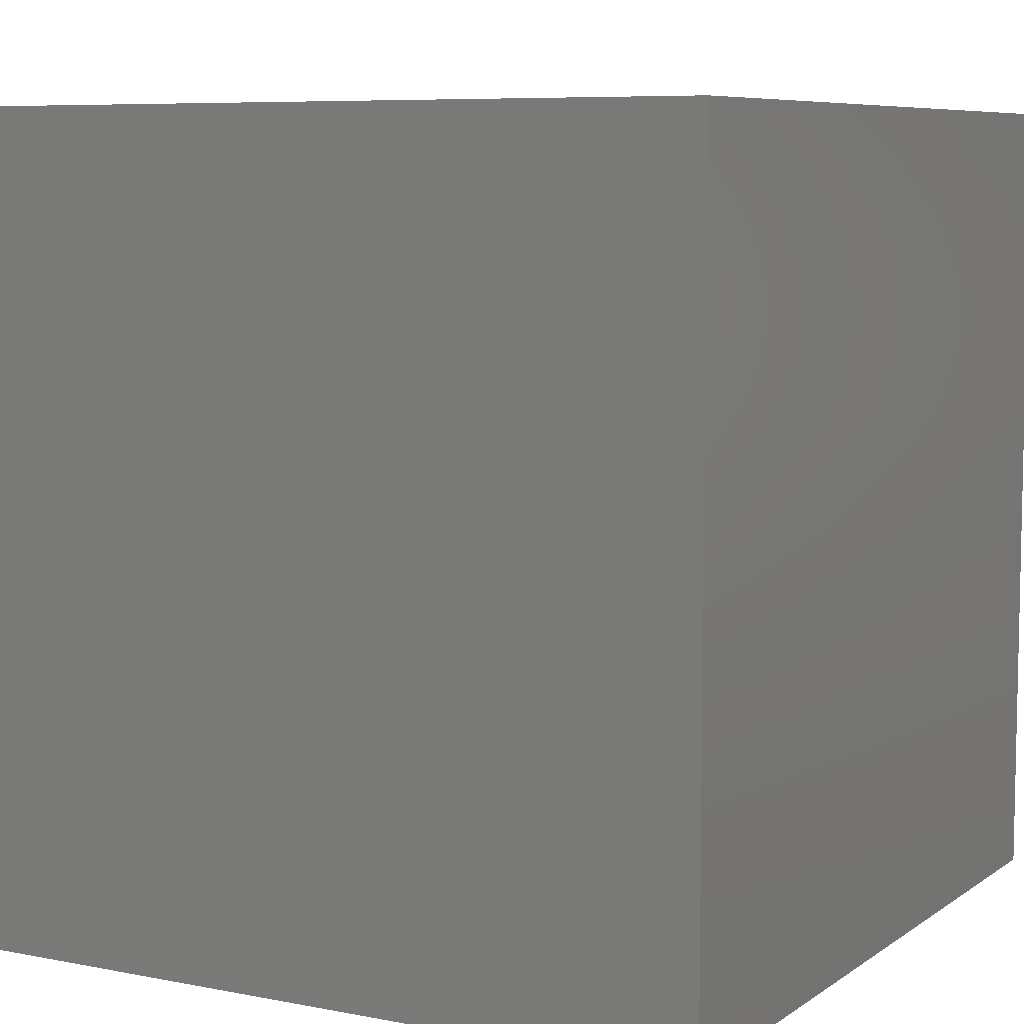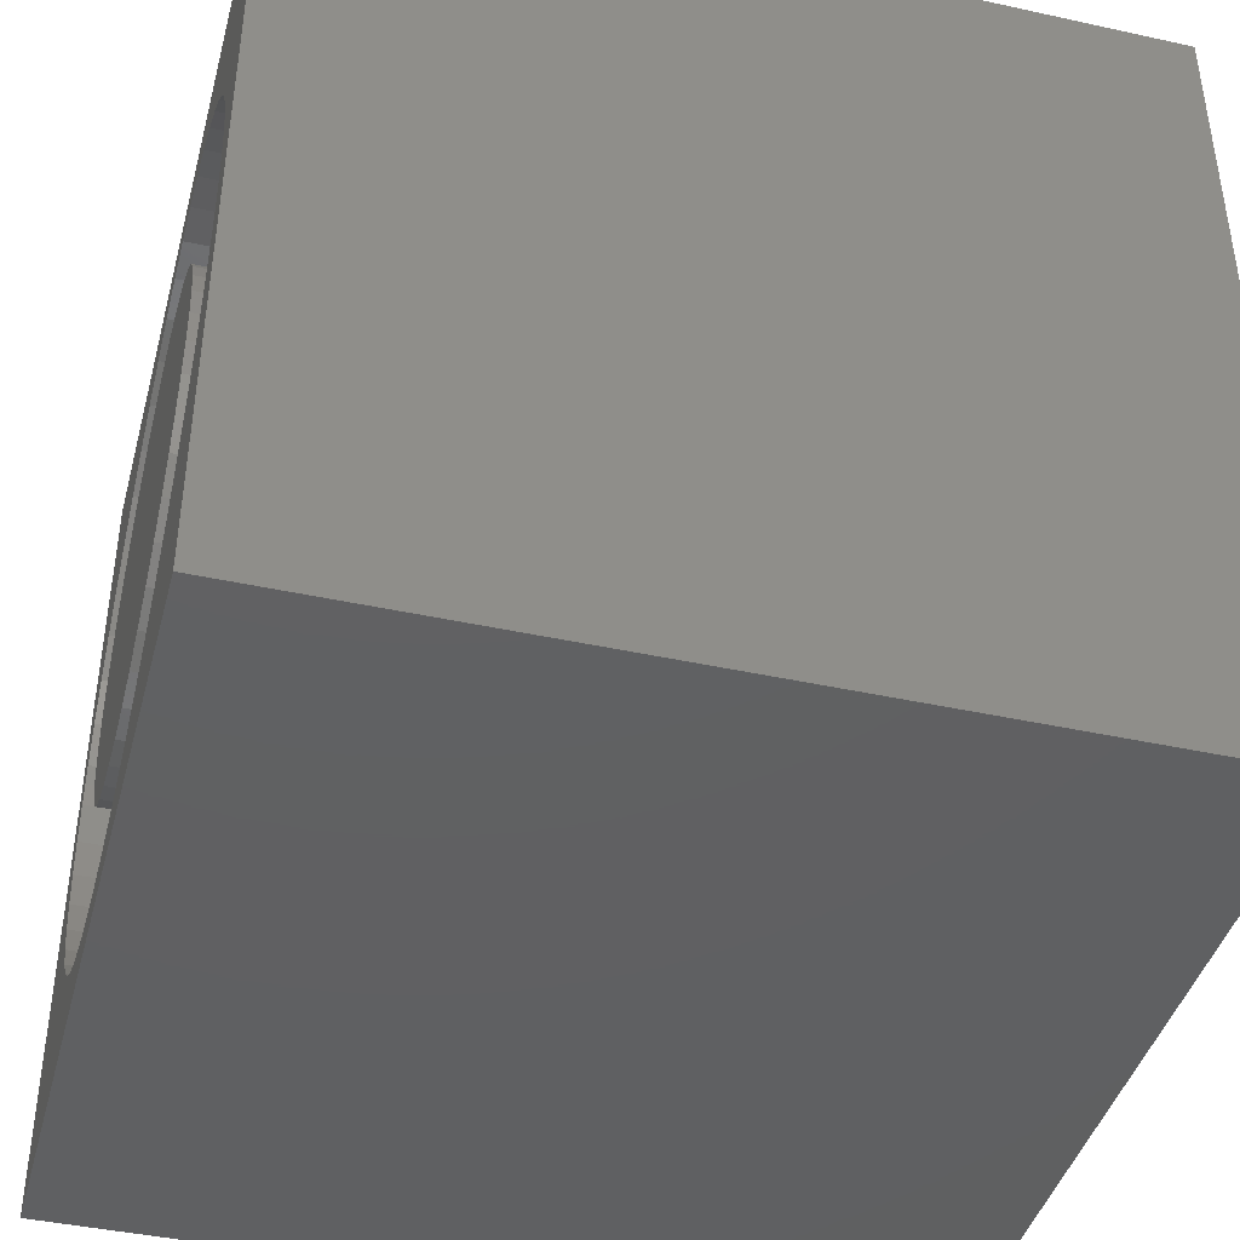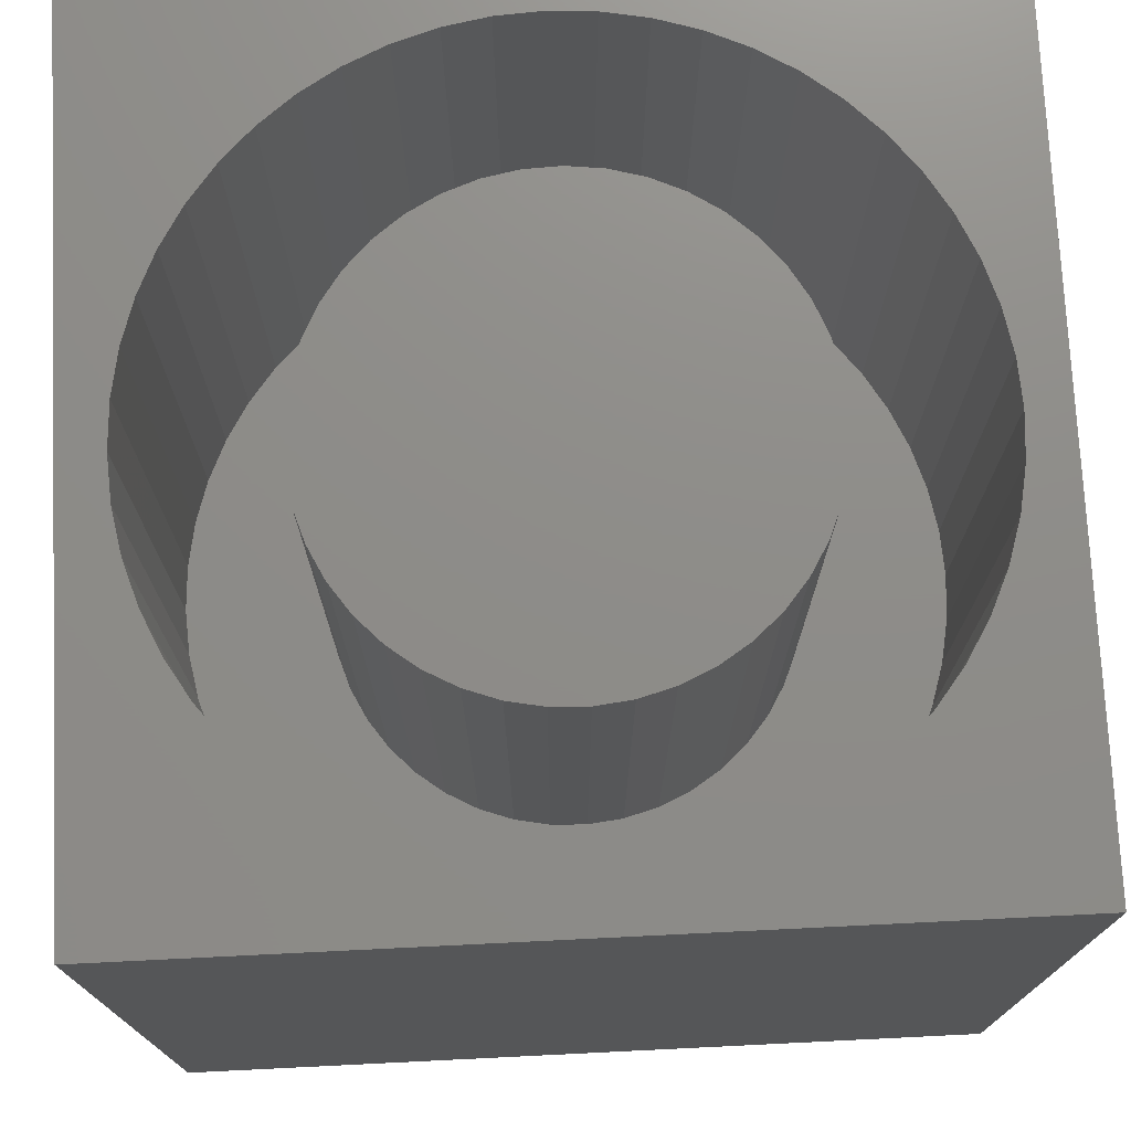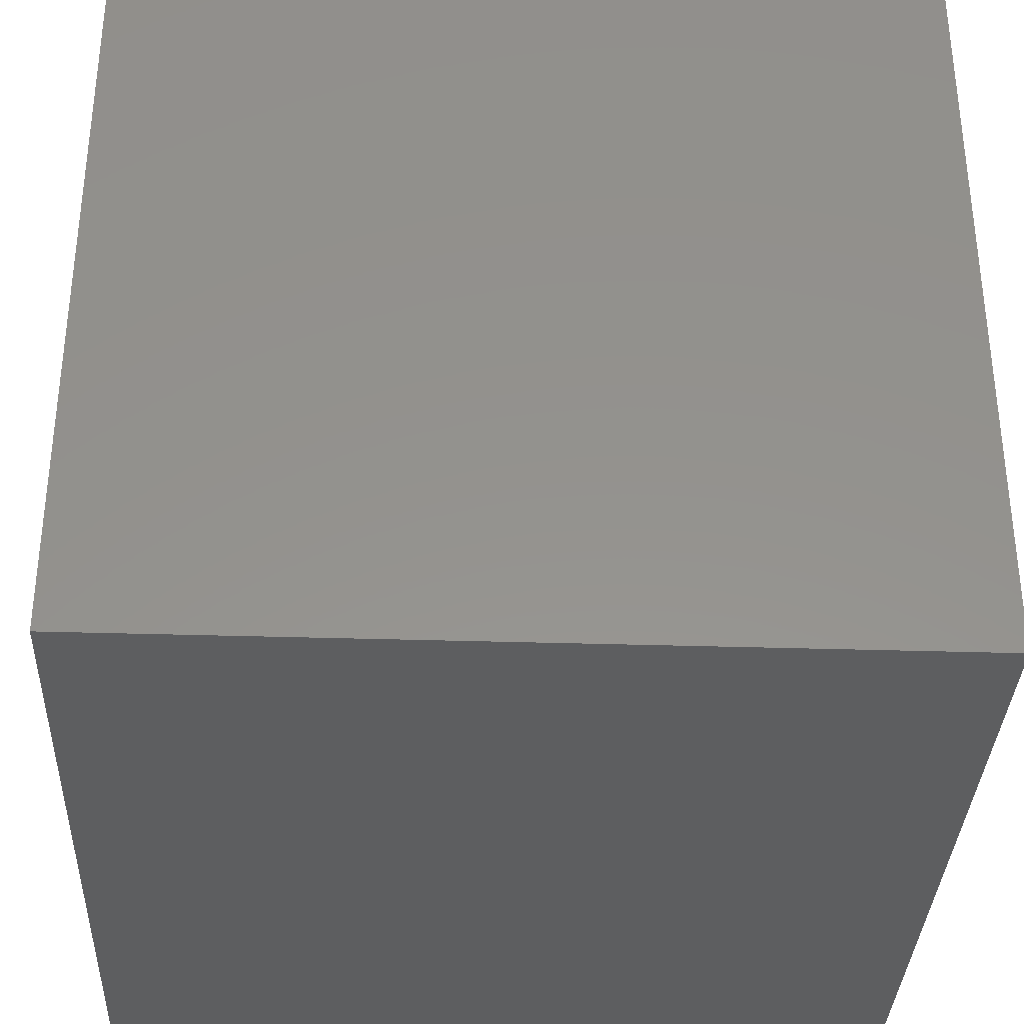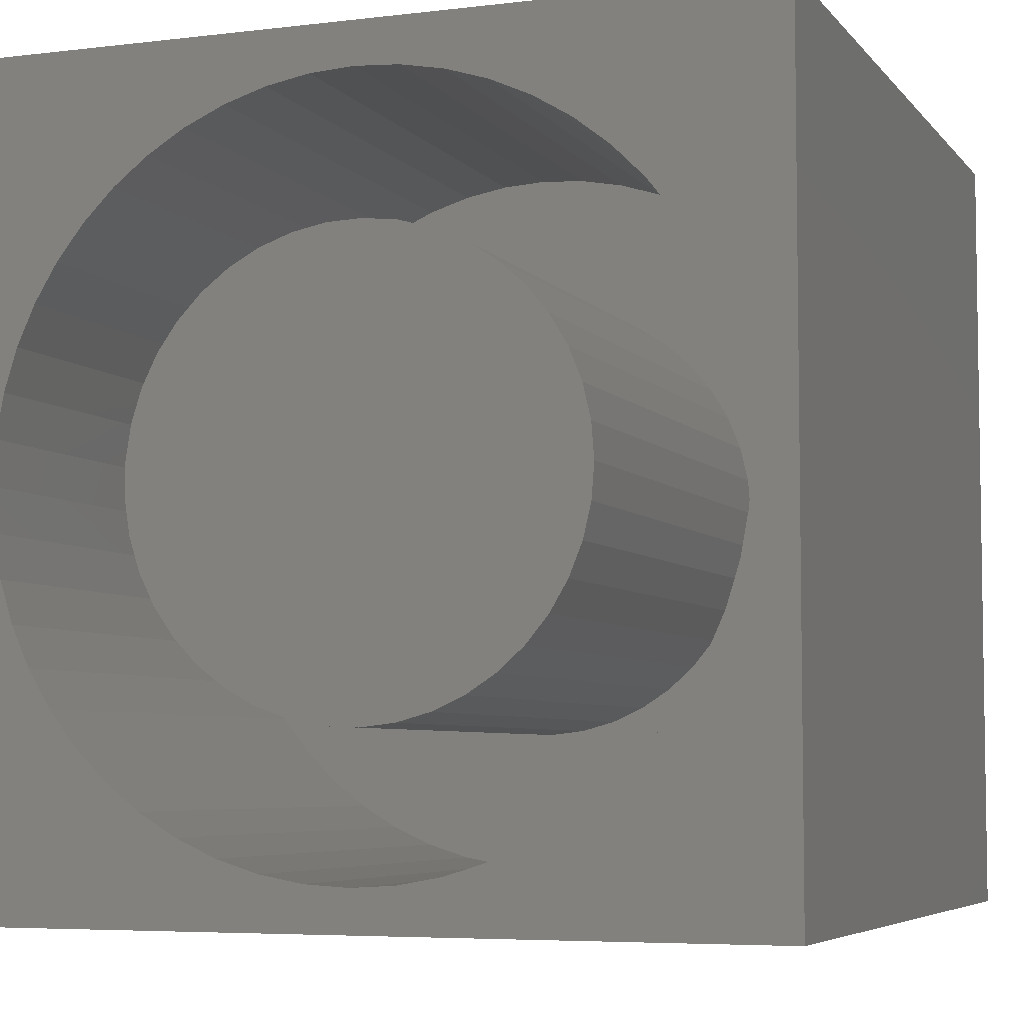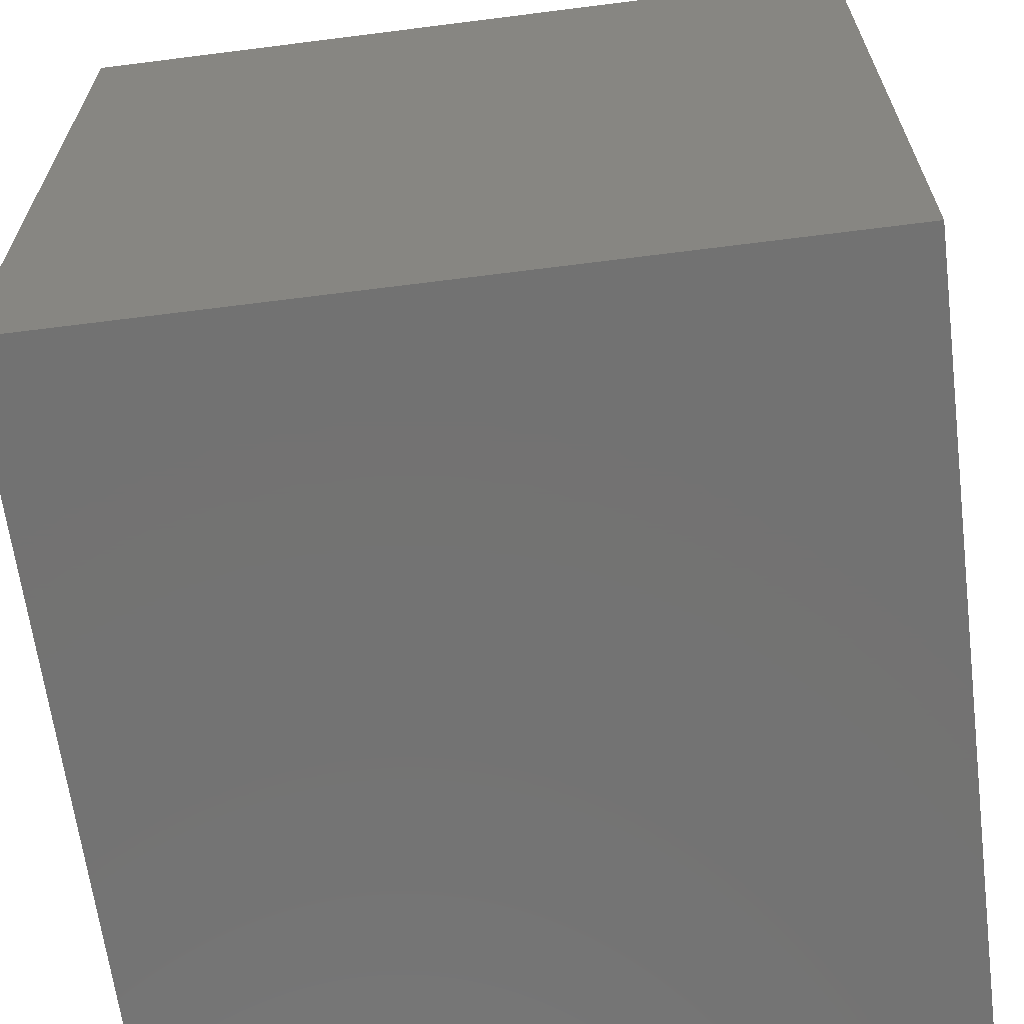
<metadata>
{"format":"stl","ext":"stl","renderer":"f3d","projection":"perspective","resolution":1024,"background":"white","views":[{"elev":7.3,"azim":29.2,"up":"+Z"},{"elev":-42.1,"azim":75.2,"up":"+Y"},{"elev":74.5,"azim":-2.8,"up":"+Z"},{"elev":-34.4,"azim":-92.4,"up":"+Z"},{"elev":-5.6,"azim":20.5,"up":"+Y"},{"elev":-64.7,"azim":97.3,"up":"+Z"}]}
</metadata>
<code>
# stl→obj: 194 verts, 384 faces
v 0 10 10
v 0 10 0
v 0 0 10
v 0 0 0
v 6.084 9.348 10
v 6.601 9.187 10
v 10 10 10
v 7.986 8.35 10
v 8.369 7.967 10
v 8.703 7.54 10
v 2.46 8.684 10
v 2.034 8.35 10
v 1.65 7.967 10
v 7.095 8.965 10
v 7.559 8.684 10
v 8.984 7.076 10
v 9.206 6.582 10
v 9.367 6.065 10
v 2.924 8.965 10
v 3.418 9.187 10
v 3.936 9.348 10
v 4.469 9.446 10
v 5.01 9.479 10
v 5.551 9.446 10
v 9.465 5.532 10
v 9.498 4.991 10
v 10 0 10
v 9.465 4.45 10
v 9.367 3.917 10
v 0.6522 6.065 10
v 0.8134 6.582 10
v 9.206 3.399 10
v 8.984 2.905 10
v 8.703 2.441 10
v 8.369 2.015 10
v 7.986 1.631 10
v 7.559 1.297 10
v 1.316 2.441 10
v 1.036 2.905 10
v 0.8134 3.399 10
v 0.6522 3.917 10
v 0.5545 4.45 10
v 0.5218 4.991 10
v 0.5545 5.532 10
v 7.095 1.017 10
v 6.601 0.7944 10
v 6.084 0.6332 10
v 2.46 1.297 10
v 2.034 1.631 10
v 1.65 2.015 10
v 1.036 7.076 10
v 1.316 7.54 10
v 3.936 0.6332 10
v 3.418 0.7944 10
v 2.924 1.017 10
v 5.551 0.5355 10
v 5.01 0.5027 10
v 4.469 0.5355 10
v 10 10 0
v 10 0 0
v 9.465 4.45 3.837
v 9.498 4.991 3.837
v 9.465 5.532 3.837
v 9.367 6.065 3.837
v 9.206 6.582 3.837
v 8.984 7.076 3.837
v 8.703 7.54 3.837
v 8.369 7.967 3.837
v 7.986 8.35 3.837
v 7.559 8.684 3.837
v 7.095 8.965 3.837
v 6.601 9.187 3.837
v 6.084 9.348 3.837
v 5.551 9.446 3.837
v 5.01 9.479 3.837
v 4.469 9.446 3.837
v 3.936 9.348 3.837
v 3.418 9.187 3.837
v 2.924 8.965 3.837
v 2.46 8.684 3.837
v 2.034 8.35 3.837
v 1.65 7.967 3.837
v 1.316 7.54 3.837
v 1.036 7.076 3.837
v 0.8134 6.582 3.837
v 0.6522 6.065 3.837
v 0.5545 5.532 3.837
v 0.5218 4.991 3.837
v 0.5545 4.45 3.837
v 0.6522 3.917 3.837
v 0.8134 3.399 3.837
v 1.036 2.905 3.837
v 1.316 2.441 3.837
v 1.65 2.015 3.837
v 2.034 1.631 3.837
v 2.46 1.297 3.837
v 2.924 1.017 3.837
v 3.418 0.7944 3.837
v 3.936 0.6332 3.837
v 4.469 0.5355 3.837
v 5.01 0.5027 3.837
v 5.551 0.5355 3.837
v 6.084 0.6332 3.837
v 6.601 0.7944 3.837
v 7.095 1.017 3.837
v 7.559 1.297 3.837
v 7.986 1.631 3.837
v 8.369 2.015 3.837
v 8.703 2.441 3.837
v 8.984 2.905 3.837
v 9.206 3.399 3.837
v 9.367 3.917 3.837
v 7.661 4.152 3.837
v 7.758 4.566 3.837
v 7.791 4.991 3.837
v 7.758 5.415 3.837
v 3.498 2.657 3.837
v 3.872 2.453 3.837
v 4.273 2.309 3.837
v 4.691 2.228 3.837
v 5.116 2.212 3.837
v 2.864 6.76 3.837
v 2.619 6.412 3.837
v 2.43 6.03 3.837
v 2.302 5.624 3.837
v 2.237 5.204 3.837
v 6.696 2.779 3.837
v 7.014 3.062 3.837
v 7.284 3.391 3.837
v 7.502 3.757 3.837
v 2.619 3.57 3.837
v 2.864 3.221 3.837
v 3.16 2.915 3.837
v 5.539 2.261 3.837
v 5.95 2.373 3.837
v 6.338 2.548 3.837
v 3.872 7.528 3.837
v 3.498 7.325 3.837
v 3.16 7.067 3.837
v 5.539 7.721 3.837
v 5.116 7.77 3.837
v 4.691 7.753 3.837
v 4.273 7.672 3.837
v 7.014 6.919 3.837
v 6.696 7.202 3.837
v 6.338 7.434 3.837
v 5.95 7.608 3.837
v 7.661 5.83 3.837
v 7.502 6.225 3.837
v 7.284 6.591 3.837
v 2.237 4.778 3.837
v 2.302 4.357 3.837
v 2.43 3.951 3.837
v 7.791 4.991 10
v 7.758 4.566 10
v 7.661 4.152 10
v 7.502 3.757 10
v 7.284 3.391 10
v 7.014 3.062 10
v 6.696 2.779 10
v 6.338 2.548 10
v 5.95 2.373 10
v 5.539 2.261 10
v 5.116 2.212 10
v 4.691 2.228 10
v 4.273 2.309 10
v 3.872 2.453 10
v 3.498 2.657 10
v 3.16 2.915 10
v 2.864 3.221 10
v 2.619 3.57 10
v 2.43 3.951 10
v 2.302 4.357 10
v 2.237 4.778 10
v 2.237 5.204 10
v 2.302 5.624 10
v 2.43 6.03 10
v 2.619 6.412 10
v 2.864 6.76 10
v 3.16 7.067 10
v 3.498 7.325 10
v 3.872 7.528 10
v 4.273 7.672 10
v 4.691 7.753 10
v 5.116 7.77 10
v 5.539 7.721 10
v 5.95 7.608 10
v 6.338 7.434 10
v 6.696 7.202 10
v 7.014 6.919 10
v 7.284 6.591 10
v 7.502 6.225 10
v 7.661 5.83 10
v 7.758 5.415 10
f 1 2 3
f 3 2 4
f 5 6 7
f 8 9 7
f 7 9 10
f 11 1 12
f 12 1 13
f 6 14 7
f 7 14 15
f 7 15 8
f 10 16 7
f 7 16 17
f 7 17 18
f 11 19 1
f 1 19 20
f 1 20 21
f 21 22 1
f 1 22 23
f 1 23 7
f 7 23 24
f 7 24 5
f 18 25 7
f 7 25 26
f 7 26 27
f 27 26 28
f 27 28 29
f 30 31 1
f 29 32 27
f 27 32 33
f 27 33 34
f 34 35 27
f 27 35 36
f 27 36 37
f 38 39 3
f 3 39 40
f 3 40 41
f 41 42 3
f 3 42 43
f 3 43 1
f 1 43 44
f 1 44 30
f 37 45 27
f 27 45 46
f 27 46 47
f 48 49 3
f 3 49 50
f 3 50 38
f 31 51 1
f 1 51 52
f 1 52 13
f 53 54 3
f 3 54 55
f 3 55 48
f 47 56 27
f 27 56 57
f 27 57 3
f 3 57 58
f 3 58 53
f 59 7 60
f 60 7 27
f 2 59 4
f 4 59 60
f 7 59 1
f 1 59 2
f 60 27 4
f 4 27 3
f 61 26 62
f 62 26 25
f 62 25 63
f 63 25 18
f 63 18 64
f 64 18 17
f 64 17 65
f 65 17 16
f 65 16 66
f 66 16 10
f 66 10 67
f 67 10 9
f 67 9 68
f 68 9 8
f 68 8 69
f 69 8 15
f 69 15 70
f 70 15 14
f 70 14 71
f 71 14 6
f 71 6 72
f 72 6 5
f 72 5 73
f 73 5 24
f 73 24 74
f 74 24 23
f 74 23 75
f 75 23 22
f 75 22 76
f 76 22 21
f 76 21 77
f 77 21 20
f 77 20 78
f 78 20 19
f 78 19 79
f 79 19 11
f 79 11 80
f 80 11 12
f 80 12 81
f 81 12 13
f 81 13 82
f 82 13 52
f 82 52 83
f 83 52 51
f 83 51 84
f 84 51 31
f 84 31 85
f 85 31 30
f 85 30 86
f 86 30 44
f 86 44 87
f 87 44 43
f 87 43 88
f 88 43 42
f 88 42 89
f 89 42 41
f 89 41 90
f 90 41 40
f 90 40 91
f 91 40 39
f 91 39 92
f 92 39 38
f 92 38 93
f 93 38 50
f 93 50 94
f 94 50 49
f 94 49 95
f 95 49 48
f 95 48 96
f 96 48 55
f 96 55 97
f 97 55 54
f 97 54 98
f 98 54 53
f 98 53 99
f 99 53 58
f 99 58 100
f 100 58 57
f 100 57 101
f 101 57 56
f 101 56 102
f 102 56 47
f 102 47 103
f 103 47 46
f 103 46 104
f 104 46 45
f 104 45 105
f 105 45 37
f 105 37 106
f 106 37 36
f 106 36 107
f 107 36 35
f 107 35 108
f 108 35 34
f 108 34 109
f 109 34 33
f 109 33 110
f 110 33 32
f 110 32 111
f 111 32 29
f 111 29 112
f 112 29 28
f 112 28 61
f 61 28 26
f 113 112 114
f 114 112 61
f 114 61 115
f 115 61 62
f 115 62 116
f 117 97 118
f 118 97 98
f 118 98 119
f 119 98 99
f 119 99 120
f 120 99 100
f 120 100 121
f 122 83 123
f 123 83 84
f 123 84 124
f 124 84 85
f 124 85 125
f 125 85 86
f 125 86 126
f 127 107 128
f 128 107 108
f 128 108 129
f 129 108 109
f 129 109 130
f 130 109 110
f 130 110 113
f 113 110 111
f 113 111 112
f 131 93 132
f 132 93 94
f 132 94 133
f 133 94 95
f 133 95 117
f 117 95 96
f 117 96 97
f 100 101 121
f 121 101 102
f 121 102 134
f 134 102 103
f 134 103 135
f 135 103 104
f 135 104 136
f 136 104 105
f 136 105 127
f 127 105 106
f 127 106 107
f 137 79 138
f 138 79 80
f 138 80 139
f 139 80 81
f 139 81 122
f 122 81 82
f 122 82 83
f 140 74 141
f 141 74 75
f 141 75 142
f 142 75 76
f 142 76 143
f 143 76 77
f 143 77 137
f 137 77 78
f 137 78 79
f 144 69 145
f 145 69 70
f 145 70 146
f 146 70 71
f 146 71 147
f 147 71 72
f 147 72 140
f 140 72 73
f 140 73 74
f 62 63 116
f 116 63 64
f 116 64 148
f 148 64 65
f 148 65 149
f 149 65 66
f 149 66 150
f 150 66 67
f 150 67 144
f 144 67 68
f 144 68 69
f 86 87 126
f 126 87 88
f 126 88 151
f 151 88 89
f 151 89 152
f 152 89 90
f 152 90 153
f 153 90 91
f 153 91 131
f 131 91 92
f 131 92 93
f 116 154 115
f 115 154 155
f 115 155 114
f 114 155 156
f 114 156 113
f 113 156 157
f 113 157 130
f 130 157 158
f 130 158 129
f 129 158 159
f 129 159 128
f 128 159 160
f 128 160 127
f 127 160 161
f 127 161 136
f 136 161 162
f 136 162 135
f 135 162 163
f 135 163 134
f 134 163 164
f 134 164 121
f 121 164 165
f 121 165 120
f 120 165 166
f 120 166 119
f 119 166 167
f 119 167 118
f 118 167 168
f 118 168 117
f 117 168 169
f 117 169 133
f 133 169 170
f 133 170 132
f 132 170 171
f 132 171 131
f 131 171 172
f 131 172 153
f 153 172 173
f 153 173 152
f 152 173 174
f 152 174 151
f 151 174 175
f 151 175 126
f 126 175 176
f 126 176 125
f 125 176 177
f 125 177 124
f 124 177 178
f 124 178 123
f 123 178 179
f 123 179 122
f 122 179 180
f 122 180 139
f 139 180 181
f 139 181 138
f 138 181 182
f 138 182 137
f 137 182 183
f 137 183 143
f 143 183 184
f 143 184 142
f 142 184 185
f 142 185 141
f 141 185 186
f 141 186 140
f 140 186 187
f 140 187 147
f 147 187 188
f 147 188 146
f 146 188 189
f 146 189 145
f 145 189 190
f 145 190 144
f 144 190 191
f 144 191 150
f 150 191 192
f 150 192 149
f 149 192 193
f 149 193 148
f 148 193 194
f 148 194 116
f 116 194 154
f 155 154 162
f 193 192 174
f 173 172 154
f 162 154 163
f 173 154 174
f 174 154 194
f 174 194 193
f 172 171 154
f 154 171 170
f 154 170 169
f 169 168 154
f 154 168 167
f 154 167 166
f 181 190 189
f 180 192 181
f 181 192 191
f 181 191 190
f 180 179 192
f 192 179 178
f 192 178 177
f 177 176 192
f 192 176 175
f 192 175 174
f 166 165 154
f 154 165 164
f 154 164 163
f 158 157 159
f 159 157 156
f 159 156 160
f 155 162 156
f 156 162 161
f 156 161 160
f 189 188 181
f 181 188 187
f 181 187 186
f 186 185 181
f 181 185 184
f 181 184 182
f 182 184 183

</code>
